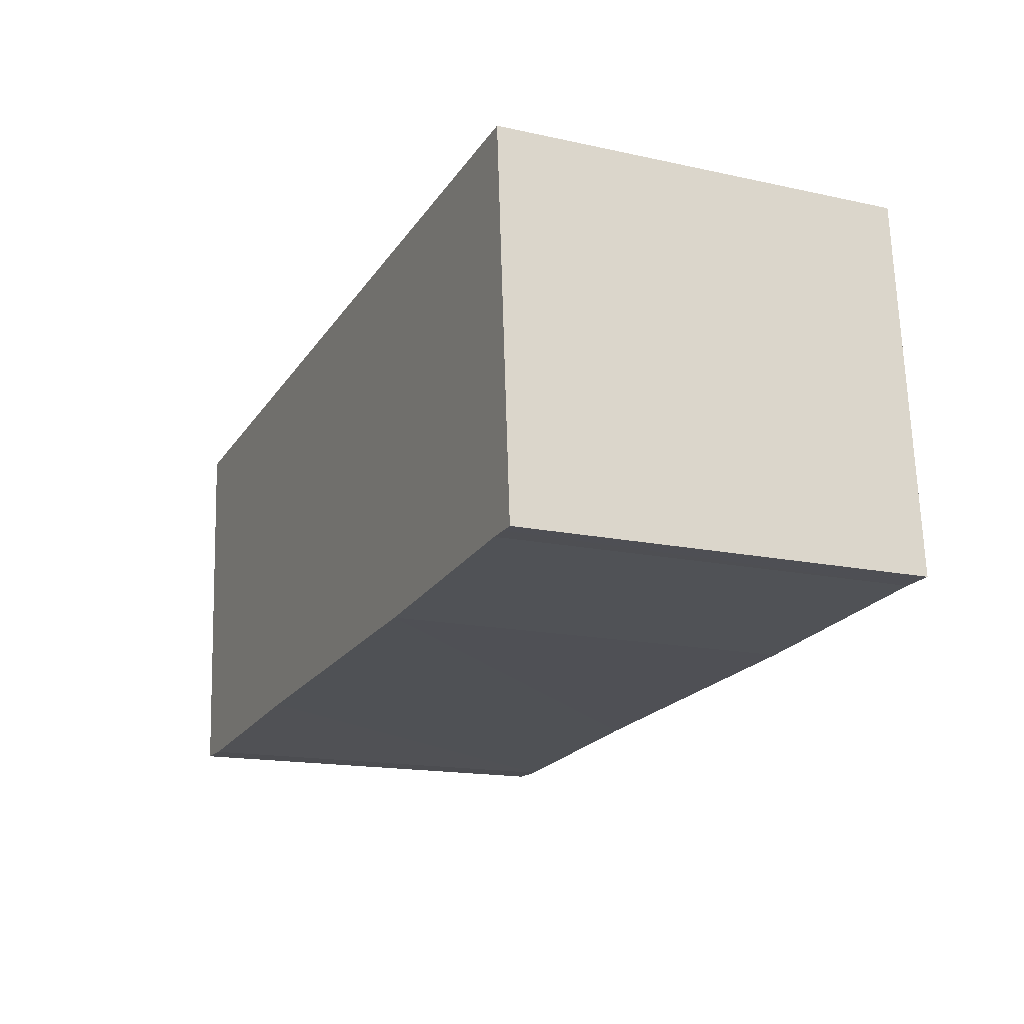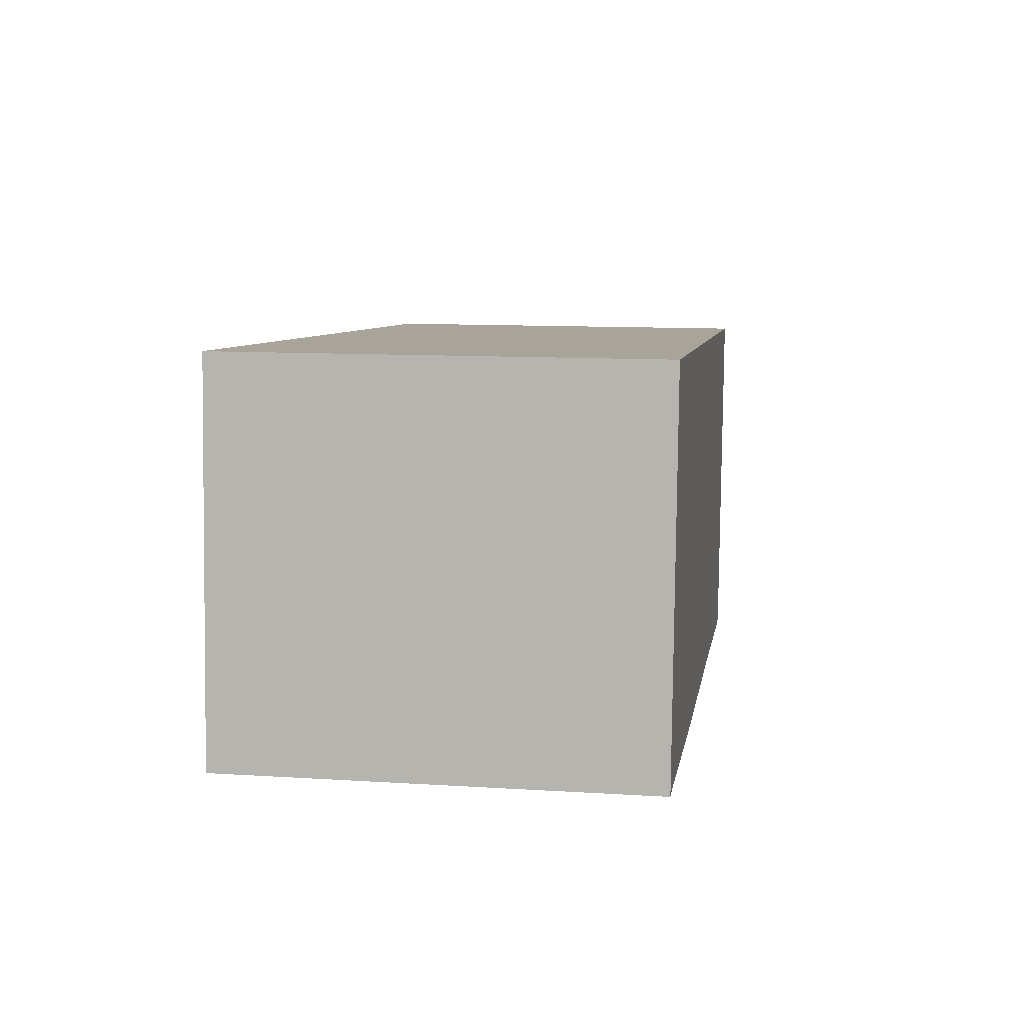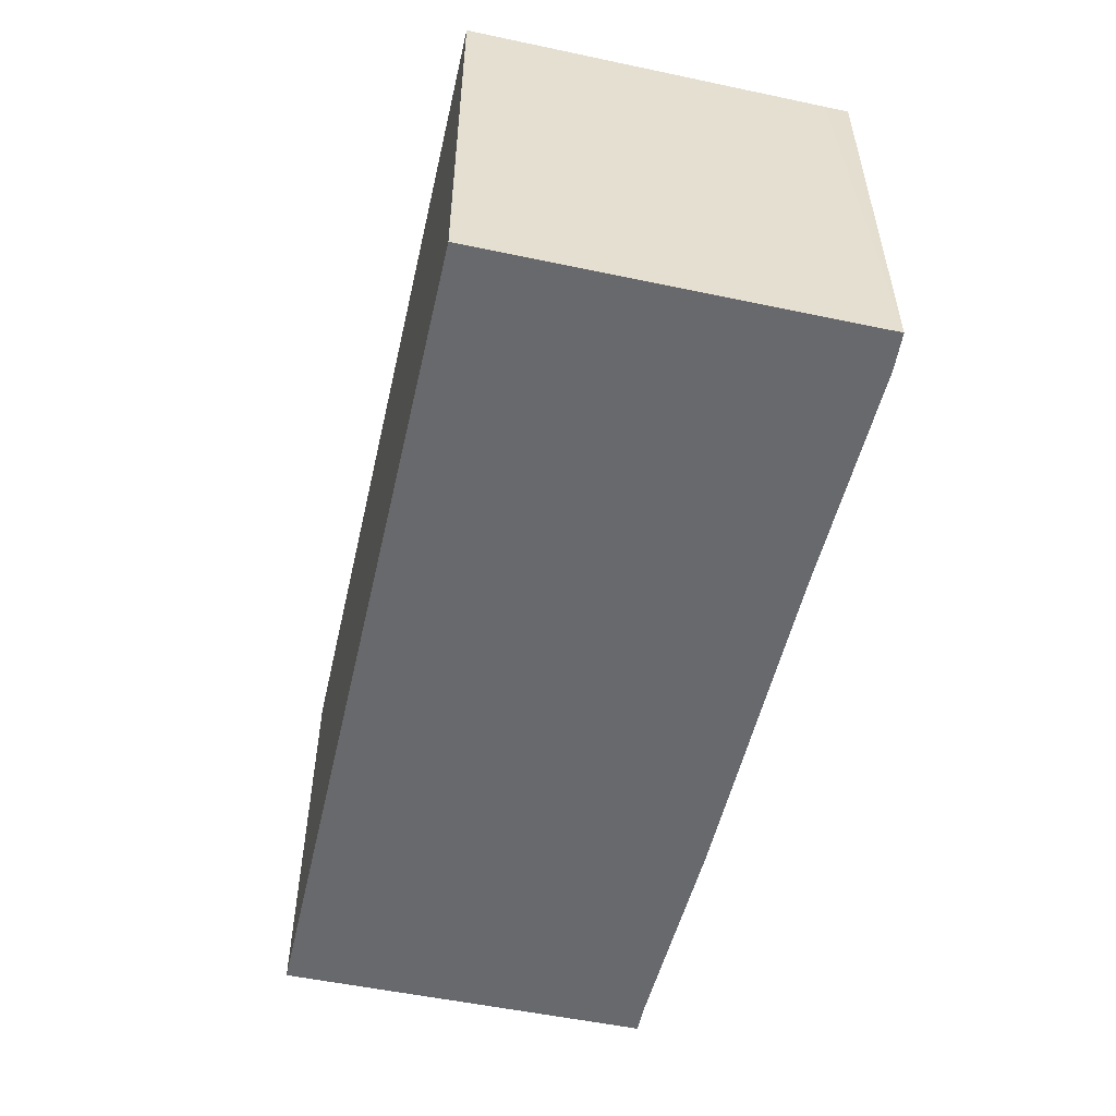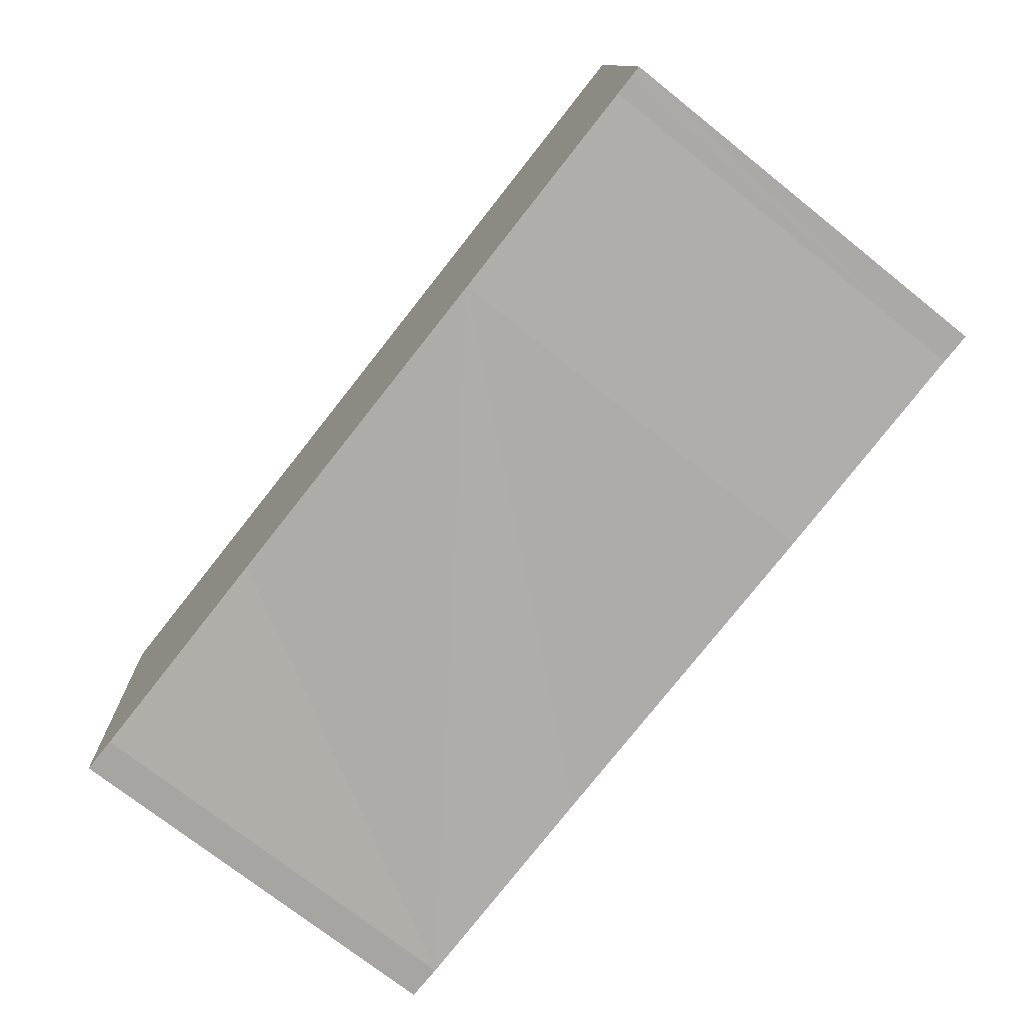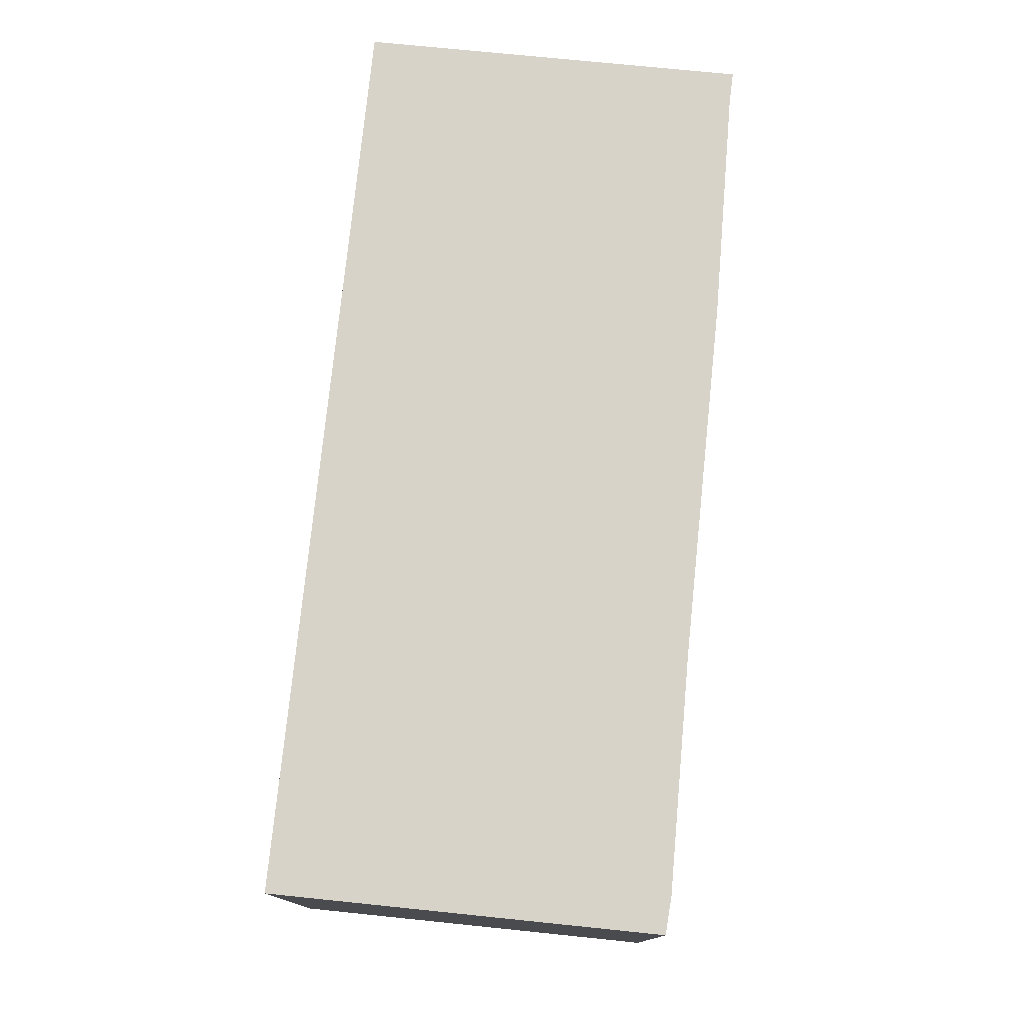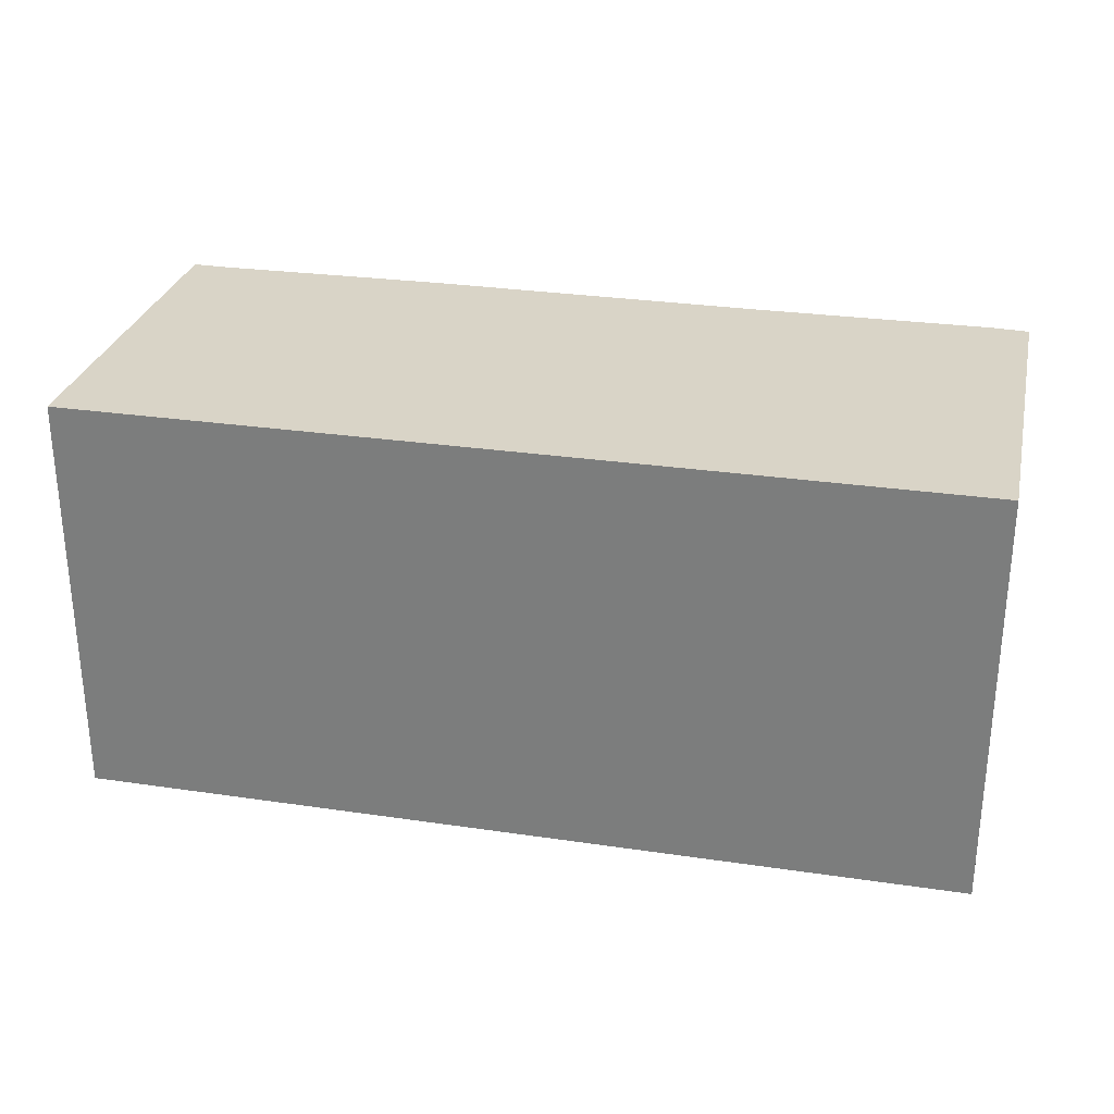
<metadata>
{"format":"obj","ext":"obj","renderer":"f3d","projection":"perspective","resolution":1024,"background":"white","views":[{"elev":-16.0,"azim":-114.4,"up":"+Z"},{"elev":11.3,"azim":-81.3,"up":"+Z"},{"elev":-52.8,"azim":81.3,"up":"+Y"},{"elev":-73.4,"azim":-128.5,"up":"+Z"},{"elev":76.4,"azim":99.9,"up":"+Y"},{"elev":28.7,"azim":16.6,"up":"+Y"}]}
</metadata>
<code>
v  5.366 2.642 -0.417
v  5.61 2.642 -0.27
v  5.6 2.642 -0.418
v  5.77 2.642 1.986
v  0.177 2.642 2.389
v  3.911 2.642 -0.295
v  1.666 2.642 -0.143
v  0.2 2.642 -0.009
v  0.084 2.642 -0.004
v  0 2.642 1.618e-16
v  5.6 2.56e-17 -0.418
v  5.366 2.553e-17 -0.417
v  3.911 1.806e-17 -0.295
v  1.666 8.756e-18 -0.143
v  0.2 5.511e-19 -0.009
v  0 0 0
v  0.084 2.449e-19 -0.004
v  0.177 -1.463e-16 2.389
v  5.77 -1.216e-16 1.986
v  5.61 1.653e-17 -0.27
g defaultobject
f 1 2 3
f 2 1 4
f 4 1 5
f 5 1 6
f 5 6 7
f 5 7 8
f 5 8 9
f 5 9 10
f 11 1 3
f 1 11 12
f 12 6 1
f 6 12 7
f 7 12 13
f 7 13 14
f 7 14 8
f 8 14 15
f 15 9 8
f 9 15 10
f 10 15 16
f 16 15 17
f 16 5 10
f 5 16 18
f 18 4 5
f 4 18 19
f 2 11 3
f 11 2 4
f 11 4 20
f 20 4 19
f 17 18 16
f 18 17 15
f 18 15 14
f 18 14 19
f 19 14 13
f 19 13 12
f 19 12 20
f 20 12 11

</code>
